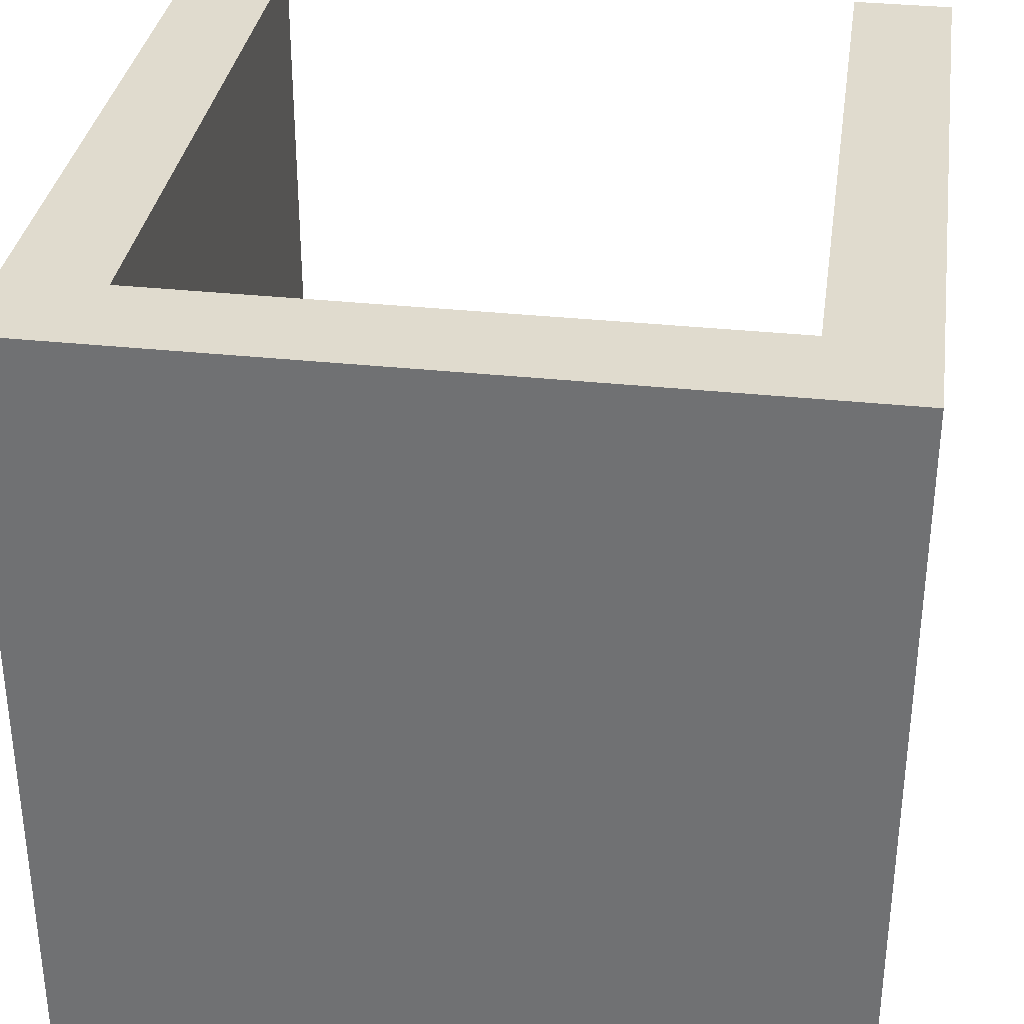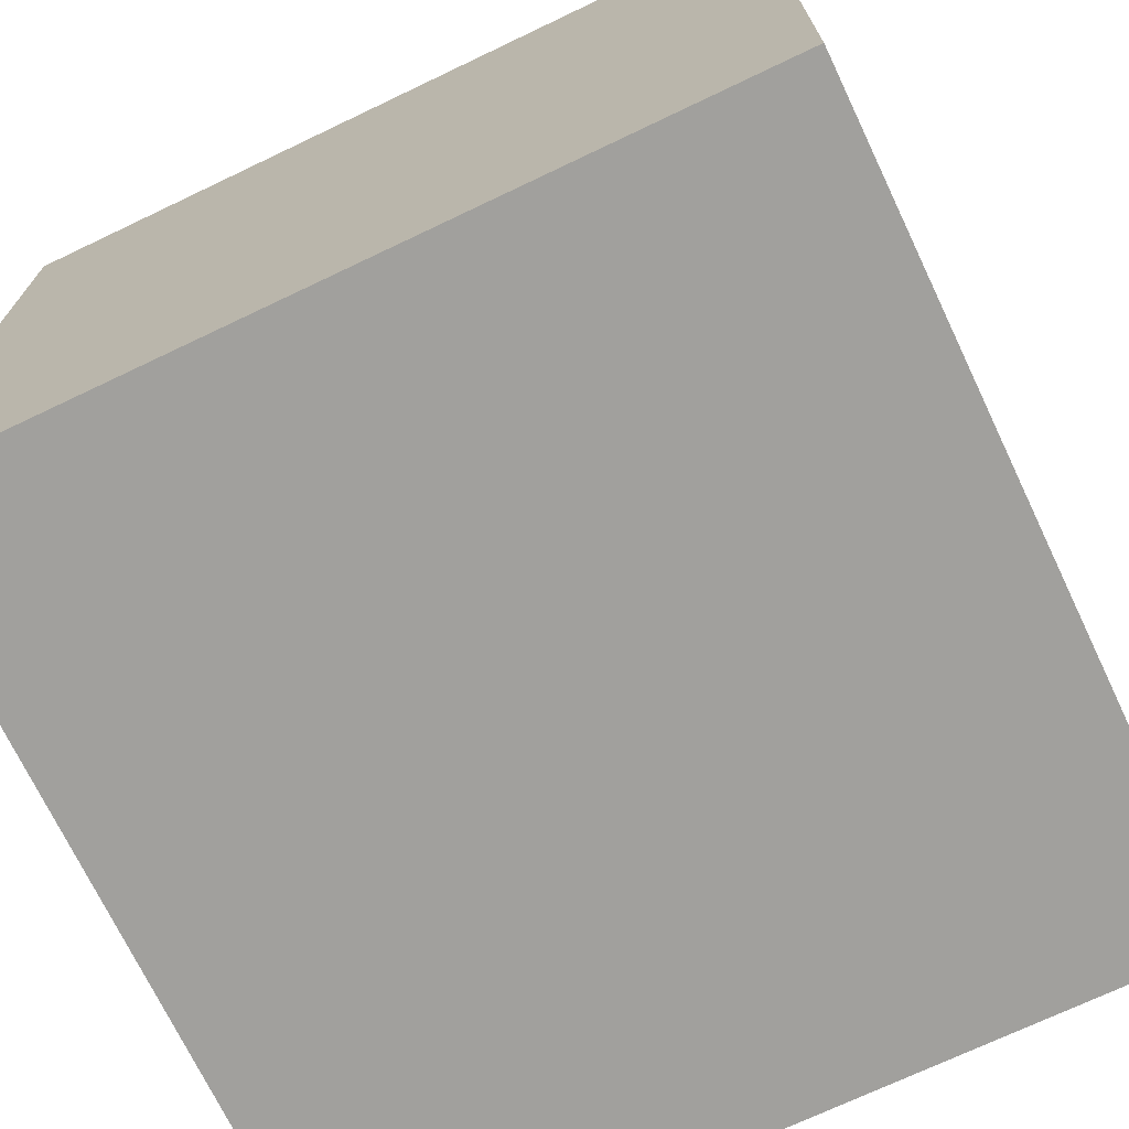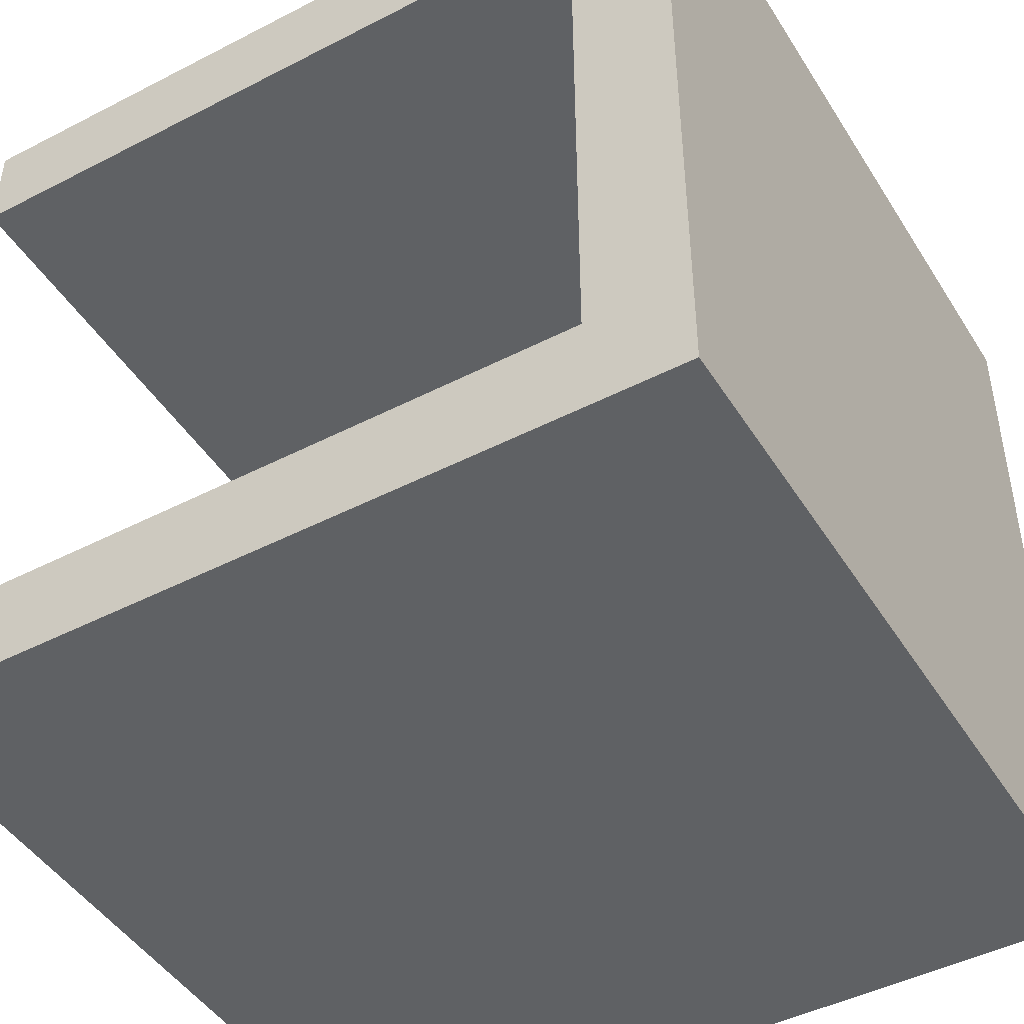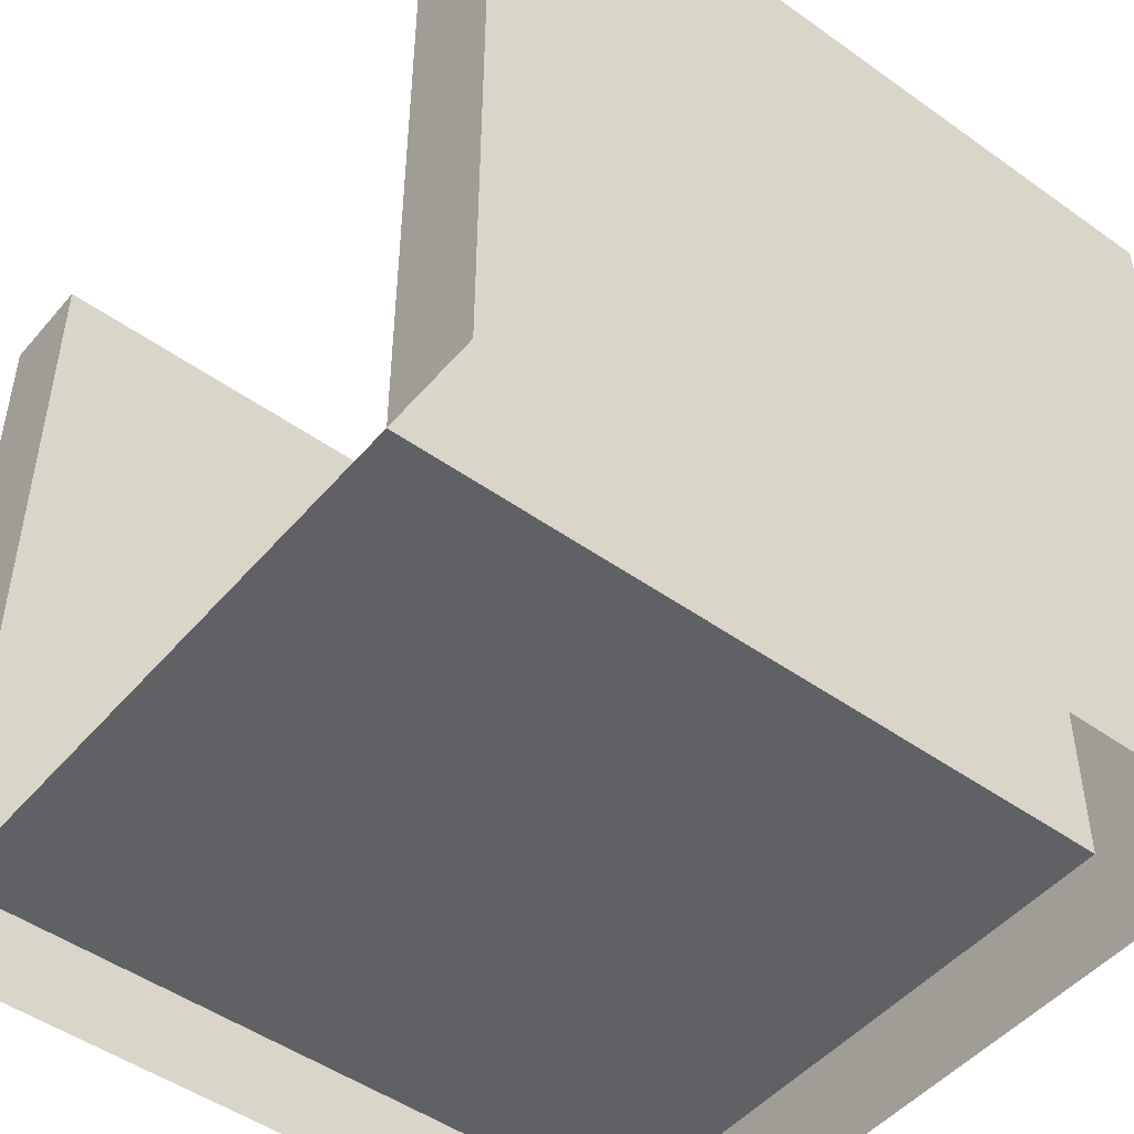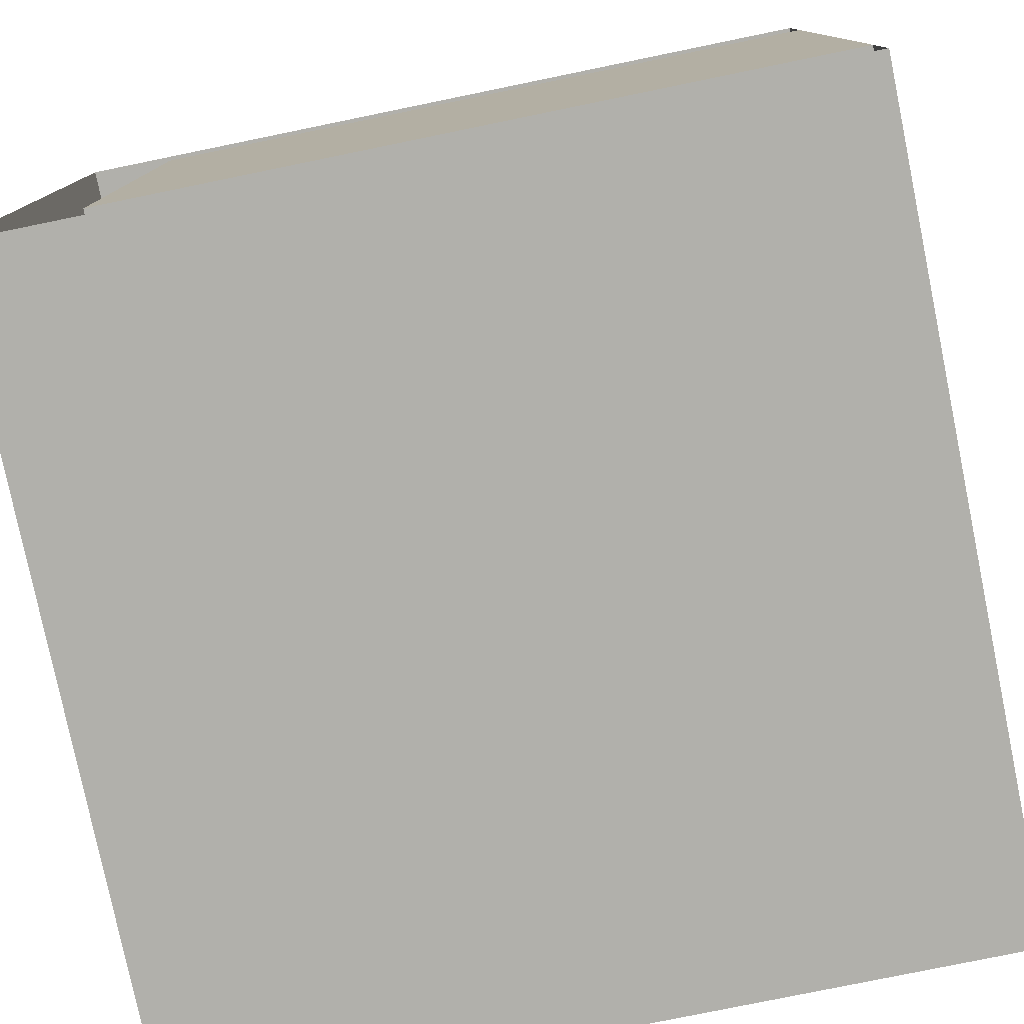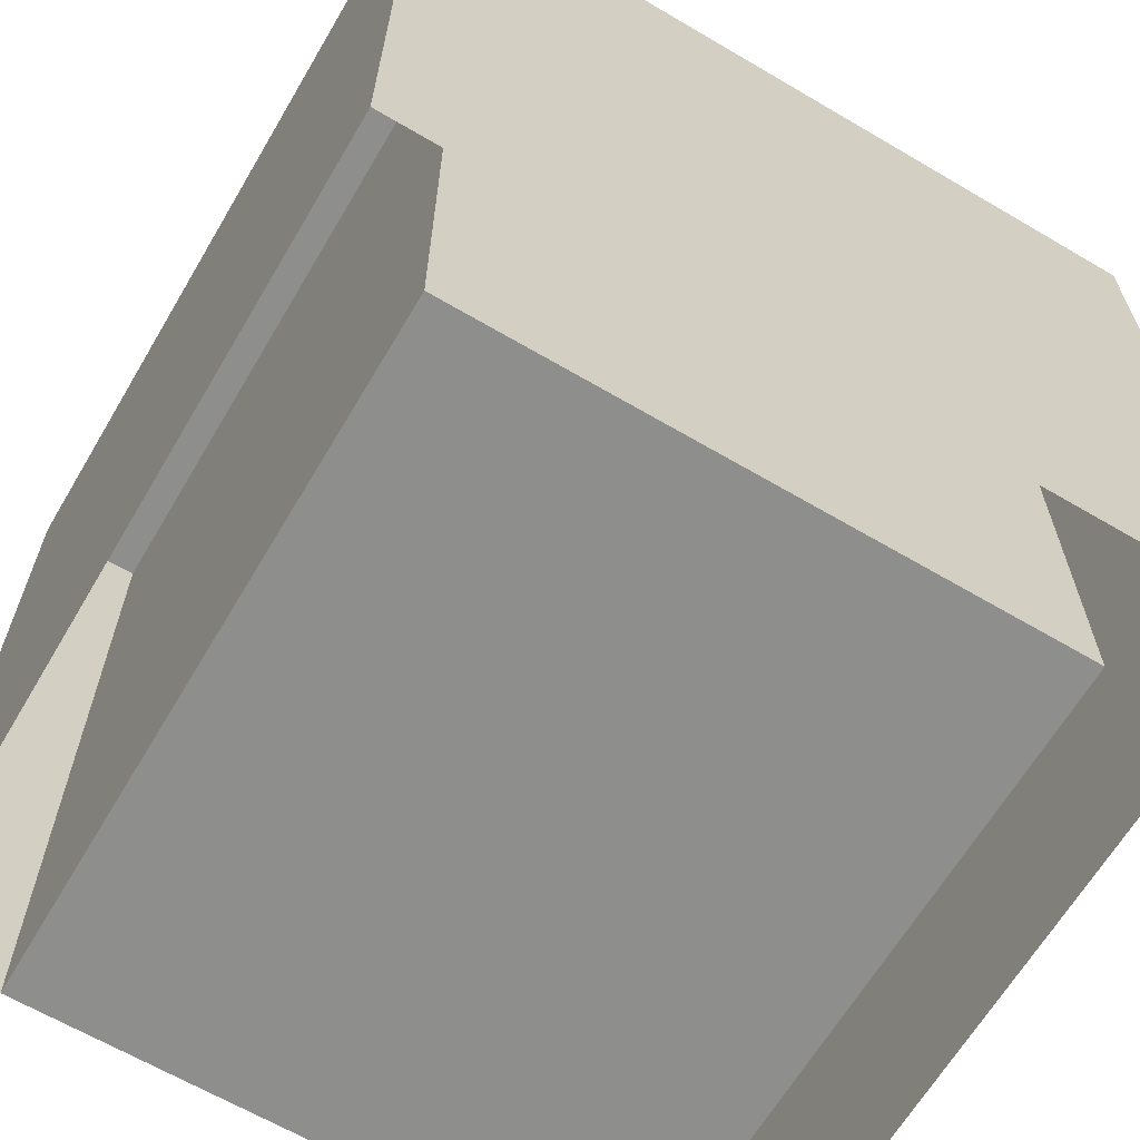
<metadata>
{"format":"obj","ext":"obj","renderer":"f3d","projection":"perspective","resolution":1024,"background":"white","views":[{"elev":33.7,"azim":-81.7,"up":"+Y"},{"elev":-71.6,"azim":-64.5,"up":"+Z"},{"elev":-46.1,"azim":-149.5,"up":"+Z"},{"elev":-48.5,"azim":141.5,"up":"+Y"},{"elev":-78.5,"azim":11.6,"up":"+Z"},{"elev":-64.9,"azim":-120.6,"up":"+Y"}]}
</metadata>
<code>
o h_Plane.003
v 1.5 0 1.5
v 1.5 0 -1.5
v -1.5 0 1.5
v -1.5 0 -1.5
v 1.5 0 -0
v -1.5 0 0
v -1.5 0 0.75
v 1.5 0 0.75
v 1.5 0 -0.75
v -1.5 0 -0.75
v 0 0 1.5
v -0 0 -1.5
v 0 0 0
v 0 0 0.75
v -0 0 -0.75
v -0.75 0 -1.5
v -0.75 0 0
v -0.75 0 0.75
v -0.75 0 -0.75
v -0.75 0 1.5
v -1.125 0 -1.5
v -1.125 0 0
v -1.125 0 0.75
v -1.125 0 -0.75
v -1.125 0 1.5
v 1.5 0 -1.125
v -1.5 0 -1.125
v -0 0 -1.125
v -0.75 0 -1.125
v -1.125 0 -1.125
v -1.5 0 1.125
v 1.5 0 1.125
v 0 0 1.125
v -0.75 0 1.125
v -1.125 0 1.125
v 0 3 1.5
v 1.5 3 1.5
v 1.5 3 -1.125
v 1.5 3 -1.5
v -1.125 3 -1.5
v -1.5 3 -1.5
v -1.5 3 1.125
v -1.5 3 1.5
v -1.5 3 -0.75
v -1.5 3 0
v -1.125 3 0
v -1.5 3 0.75
v -1.125 3 0.75
v -1.5 3 -1.125
v -1.125 3 -0.75
v -0.75 3 1.5
v -0 3 -1.5
v 0 3 1.125
v -0.75 3 -1.5
v -1.125 3 1.5
v -0.75 3 1.125
v -1.125 3 1.125
v -1.125 3 -1.125
v -0 3 -1.125
v -0.75 3 -1.125
v 1.5 3 1.125
f 23 22 46 48
f 30 29 60 58
f 11 1 37 36
f 12 16 54 52
f 5 9 15 13
f 32 8 14 33
f 8 5 13 14
f 6 7 47 45
f 13 15 19 17
f 33 14 18 34
f 14 13 17 18
f 2 12 52 39
f 17 19 24 22
f 34 18 23 35
f 18 17 22 23
f 22 24 50 46
f 19 29 30 24
f 15 28 29 19
f 9 26 28 15
f 20 11 36 51
f 1 32 61 37
f 3 25 55 43
f 10 6 45 44
f 7 31 42 47
f 58 40 41 49
f 48 46 45 47
f 57 48 47 42
f 46 50 44 45
f 38 39 52 59
f 59 52 54 60
f 60 54 40 58
f 50 58 49 44
f 51 56 57 55
f 36 53 56 51
f 37 61 53 36
f 55 57 42 43
f 26 2 39 38
f 35 23 48 57
f 16 21 40 54
f 29 28 59 60
f 24 30 58 50
f 21 4 41 40
f 34 35 57 56
f 28 26 38 59
f 31 3 43 42
f 33 34 56 53
f 27 10 44 49
f 25 20 51 55
f 4 27 49 41
f 32 33 53 61

</code>
